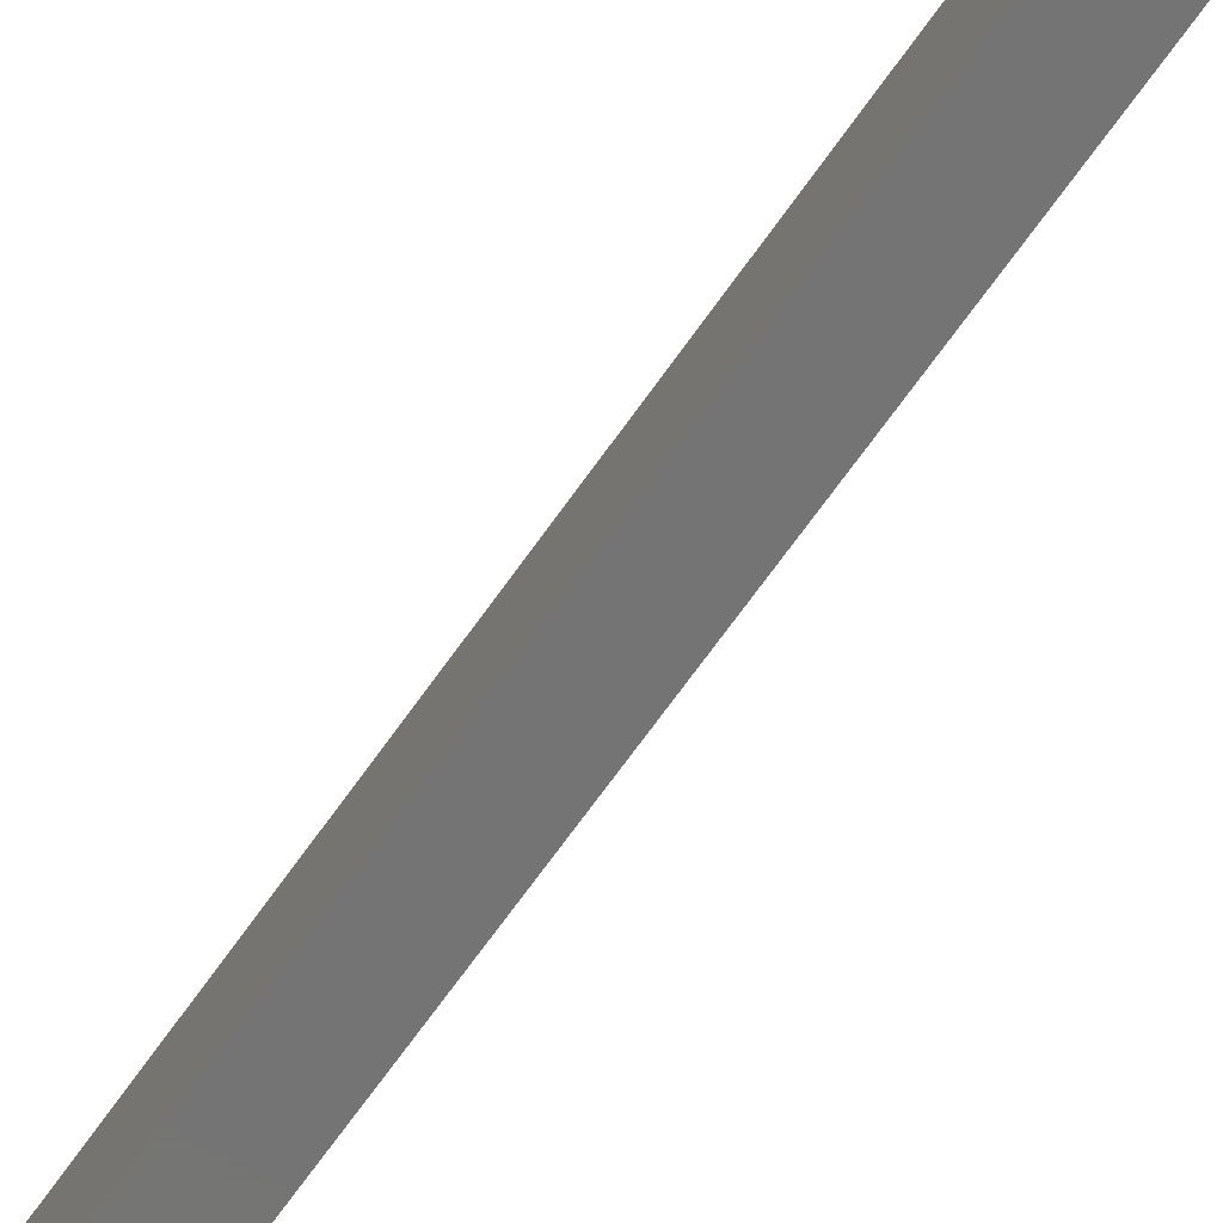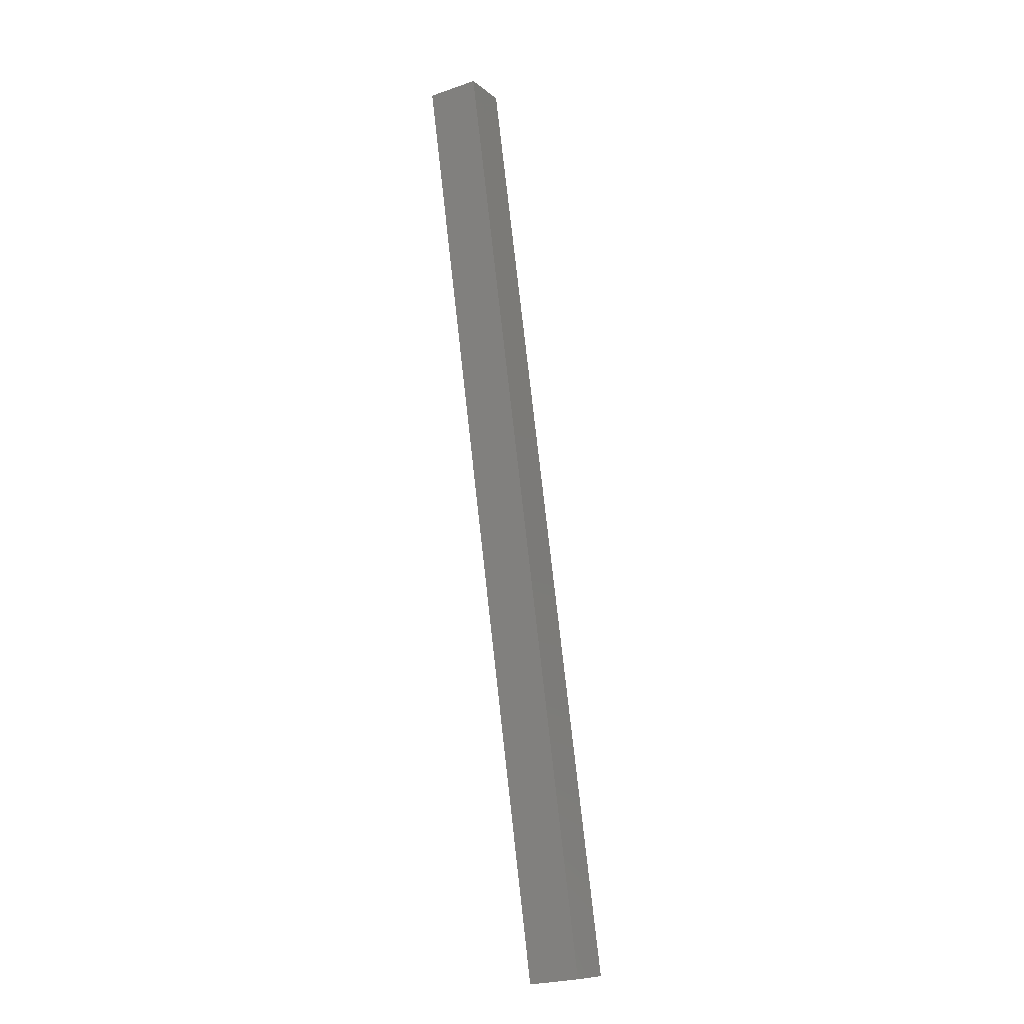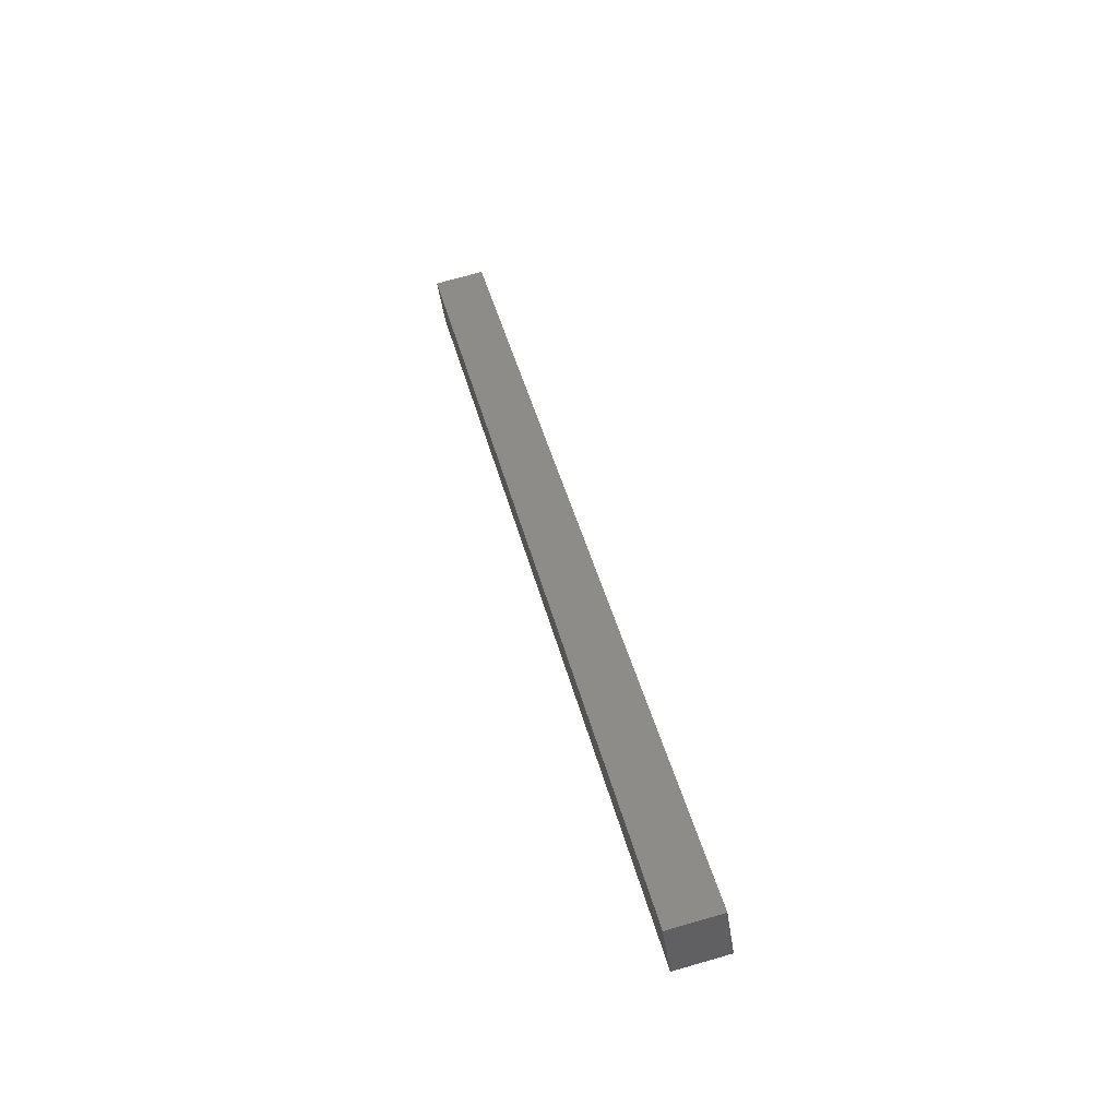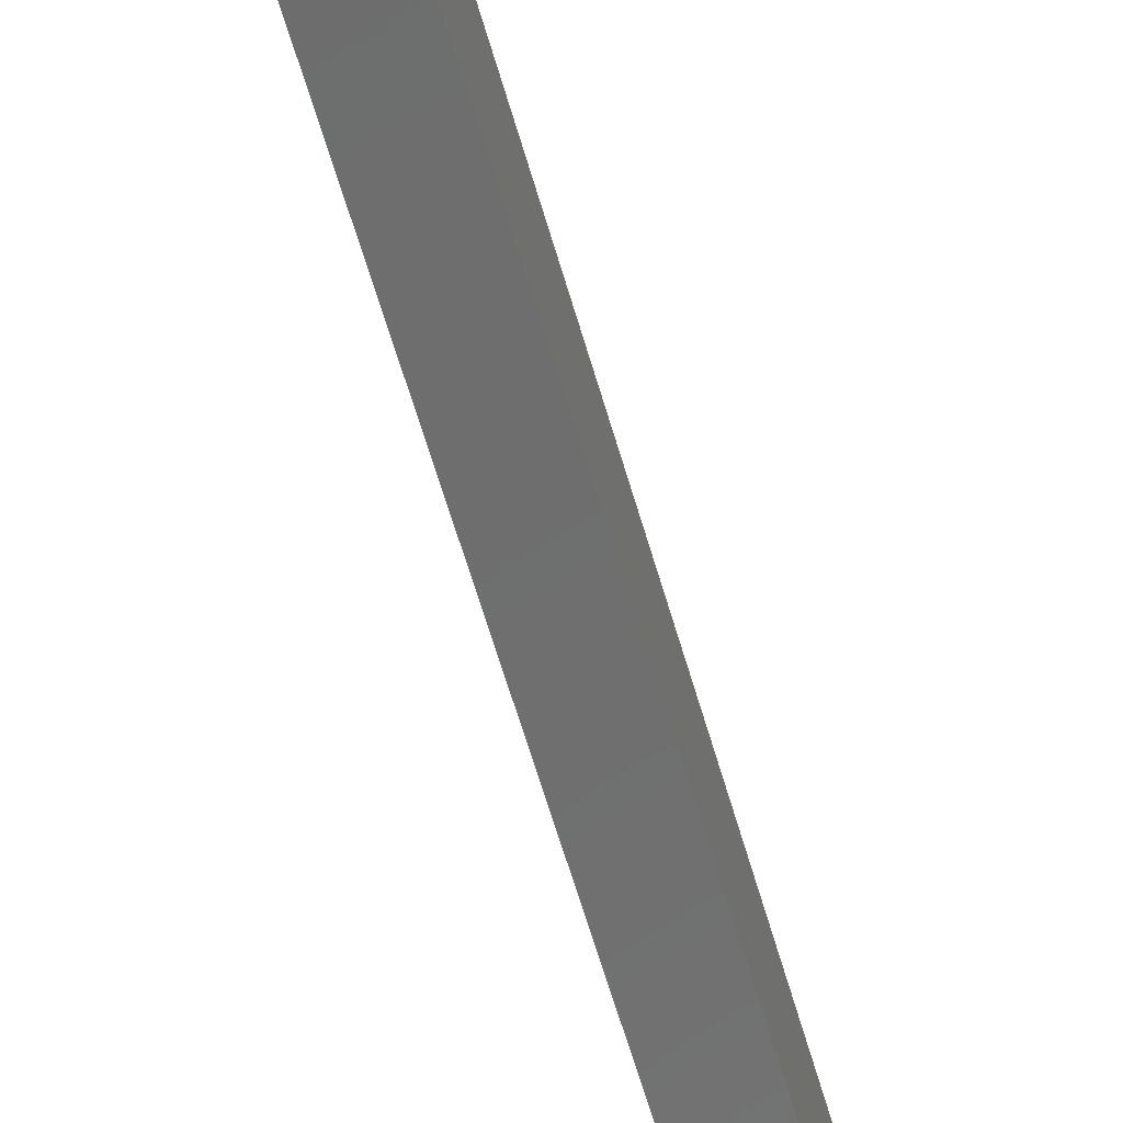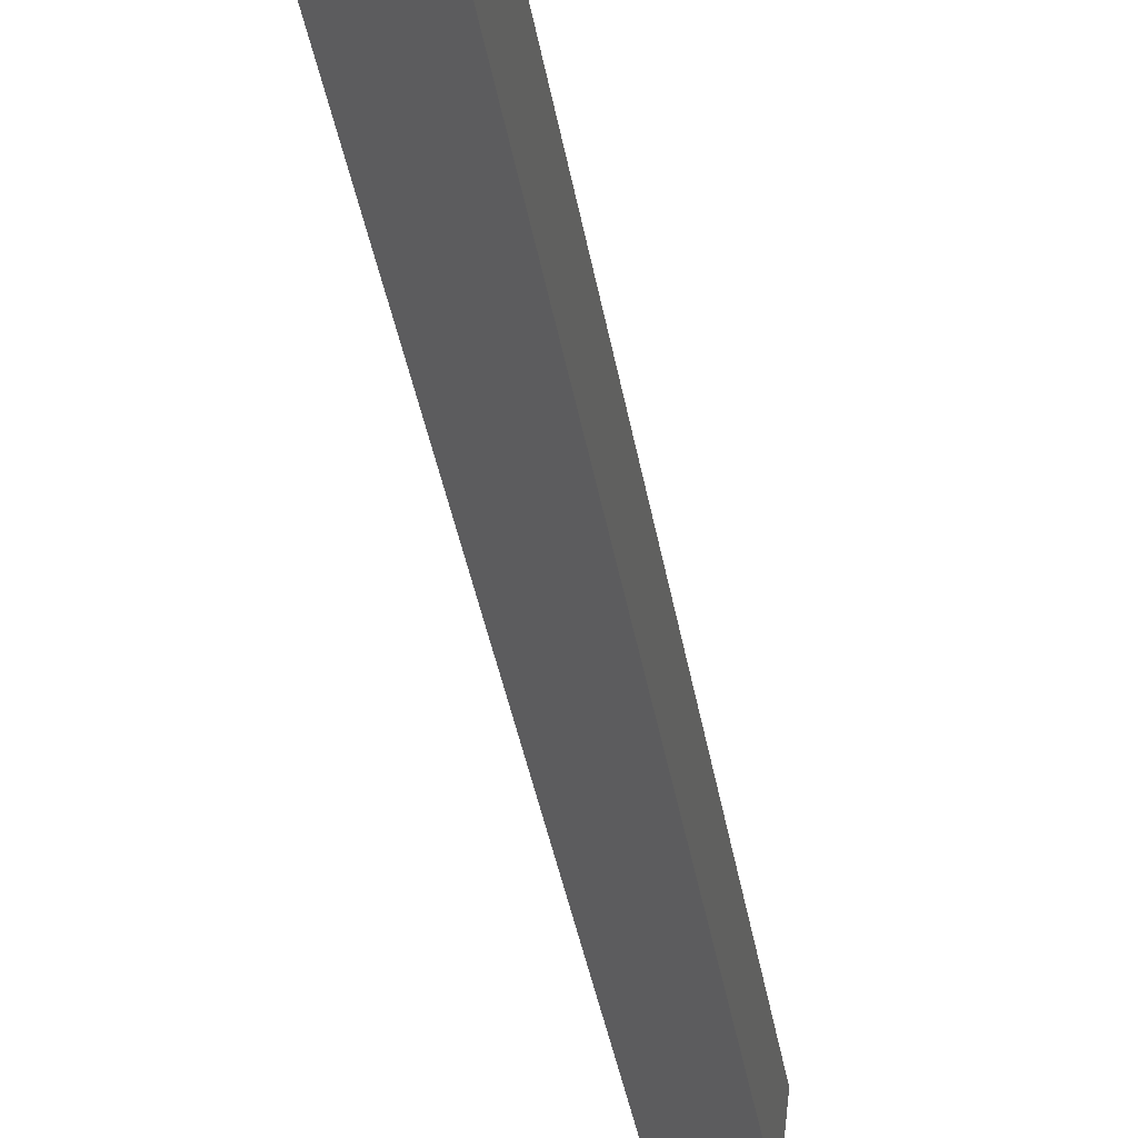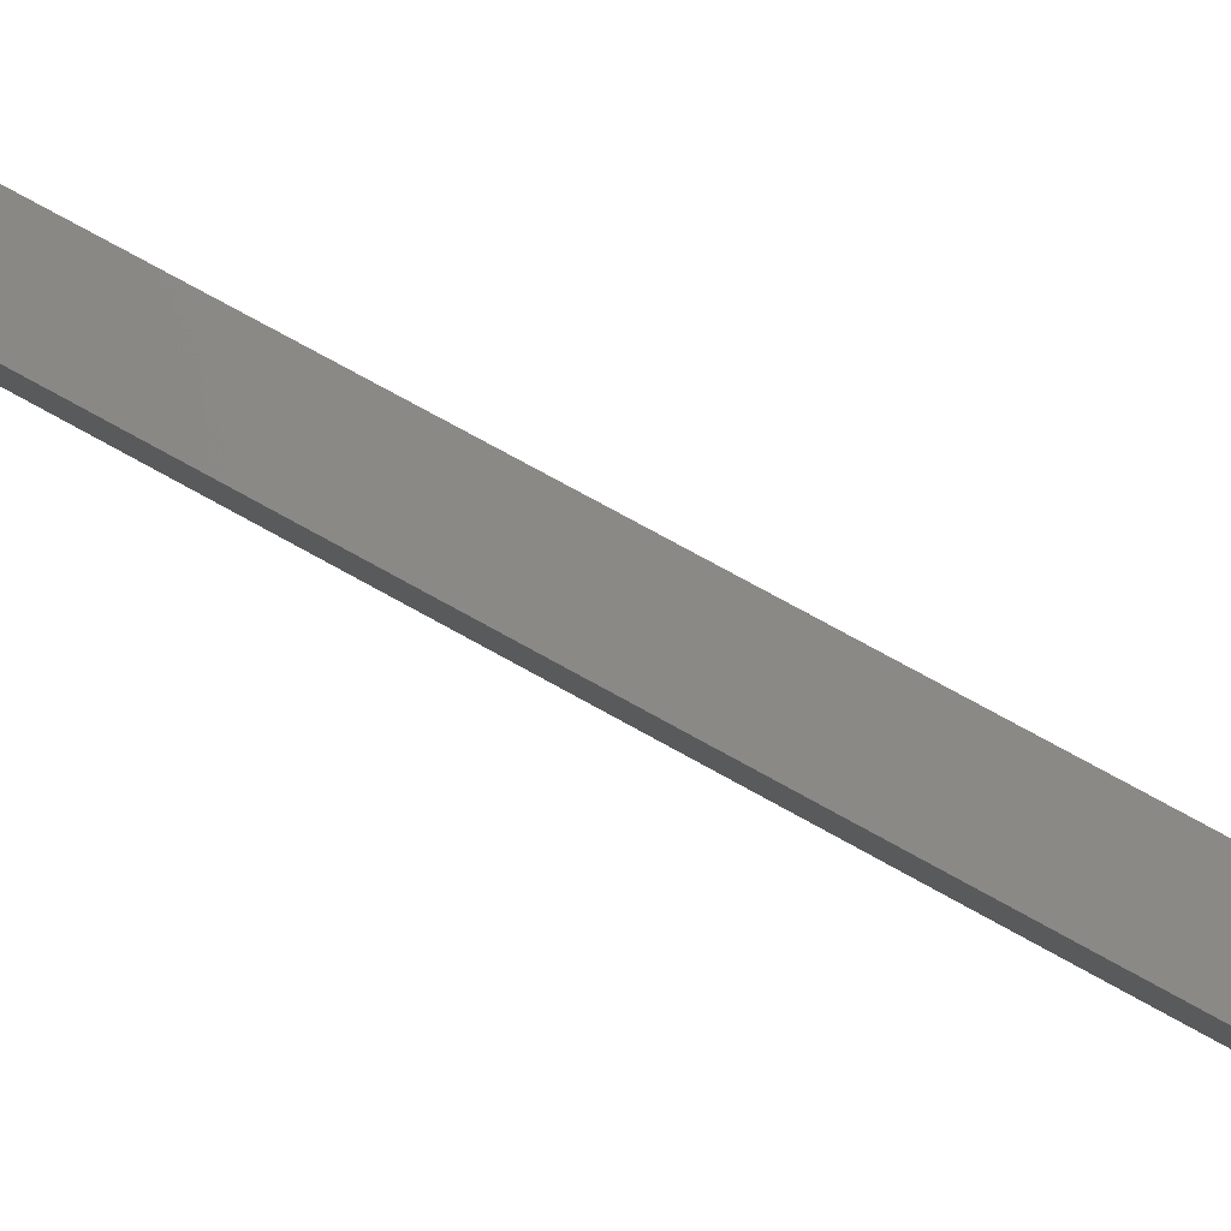
<metadata>
{"format":"stl","ext":"stl","renderer":"f3d","projection":"perspective","resolution":1024,"background":"white","views":[{"elev":-68.8,"azim":-22.4,"up":"+Y"},{"elev":-25.7,"azim":125.4,"up":"+Z"},{"elev":-48.0,"azim":-164.7,"up":"+Z"},{"elev":-64.2,"azim":-150.6,"up":"+Y"},{"elev":-32.4,"azim":-158.9,"up":"+Y"},{"elev":73.5,"azim":-47.2,"up":"+Y"}]}
</metadata>
<code>
# stl→obj: 8 verts, 12 faces
v 9333 832.2 5254
v 9437 844.4 5700
v 9330 857 5254
v 9435 869.2 5700
v 9354 859.8 5248
v 9357 835 5248
v 9459 872.1 5694
v 9462 847.2 5694
f 1 2 3
f 3 2 4
f 3 5 1
f 1 5 6
f 3 4 5
f 5 4 7
f 8 7 2
f 2 7 4
f 1 6 2
f 2 6 8
f 7 8 5
f 5 8 6

</code>
